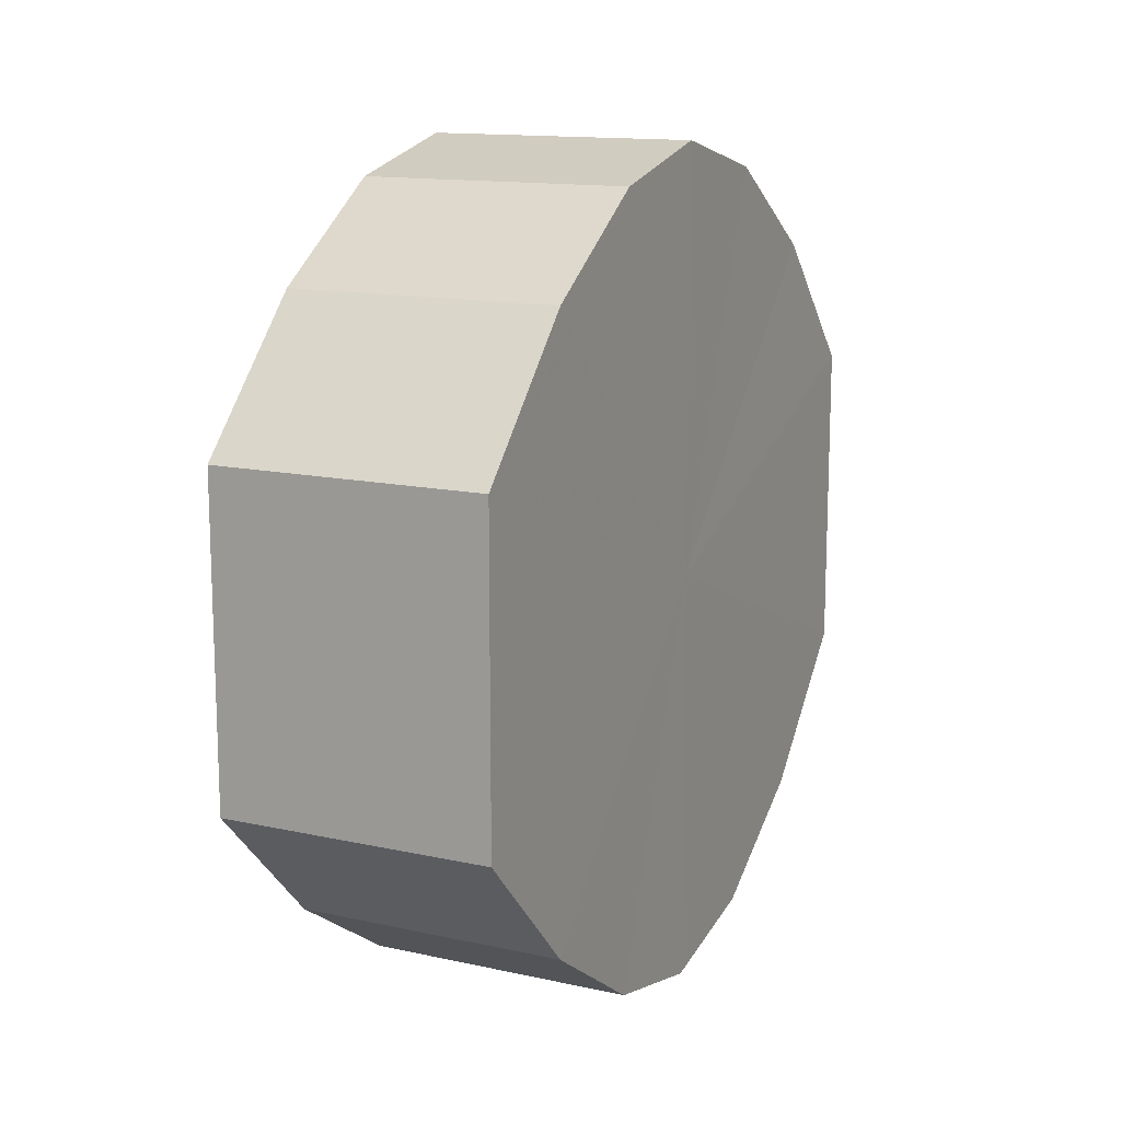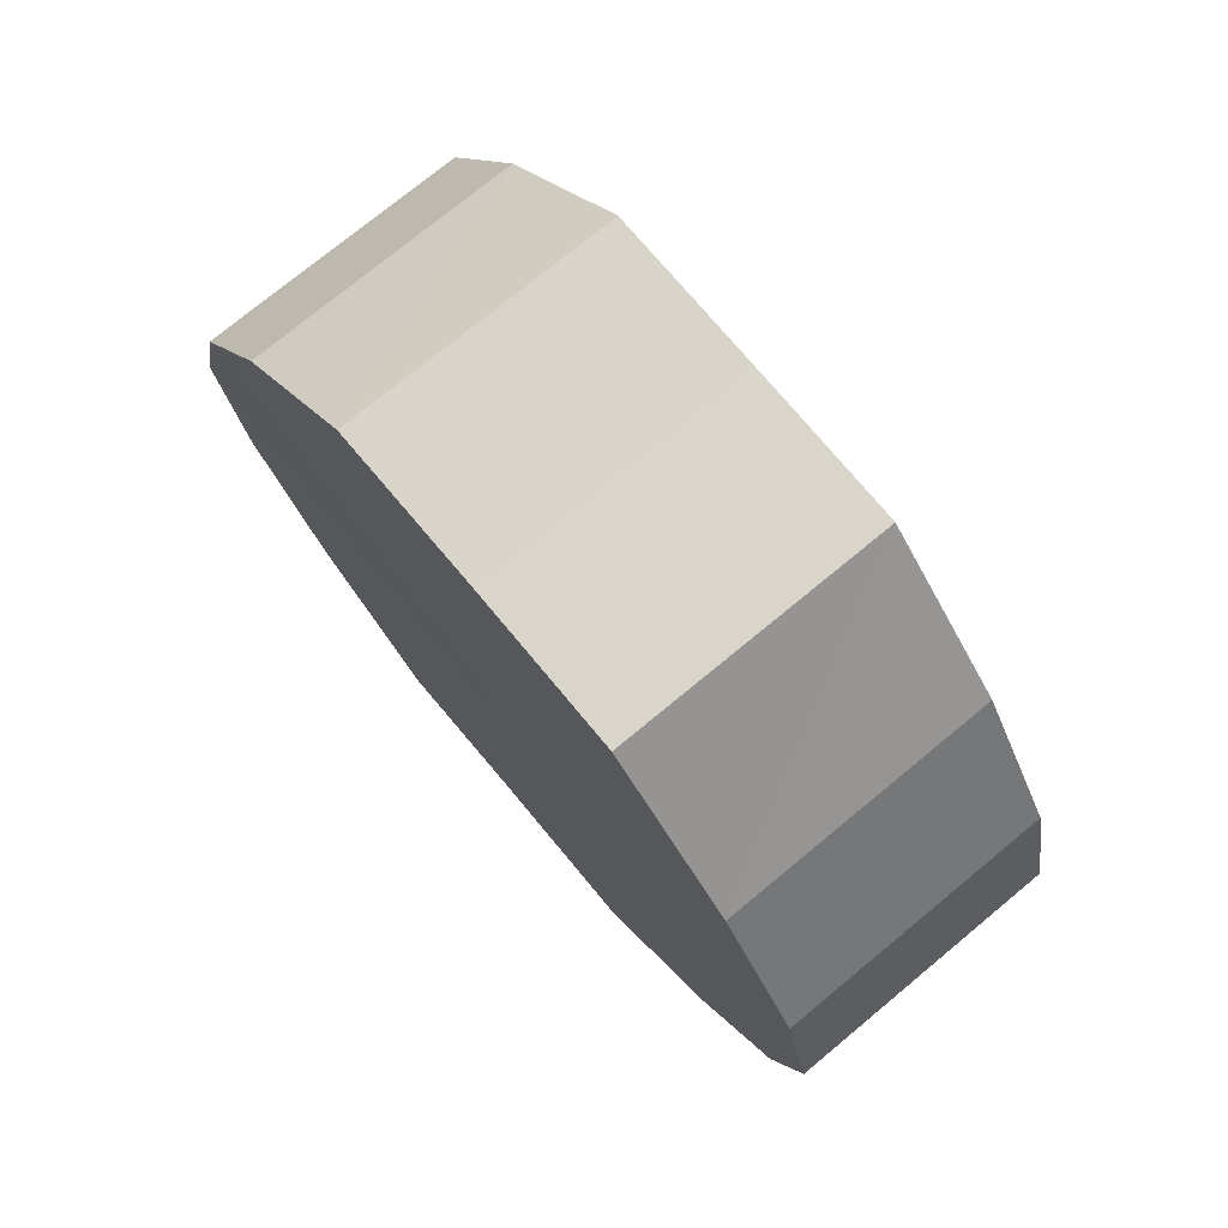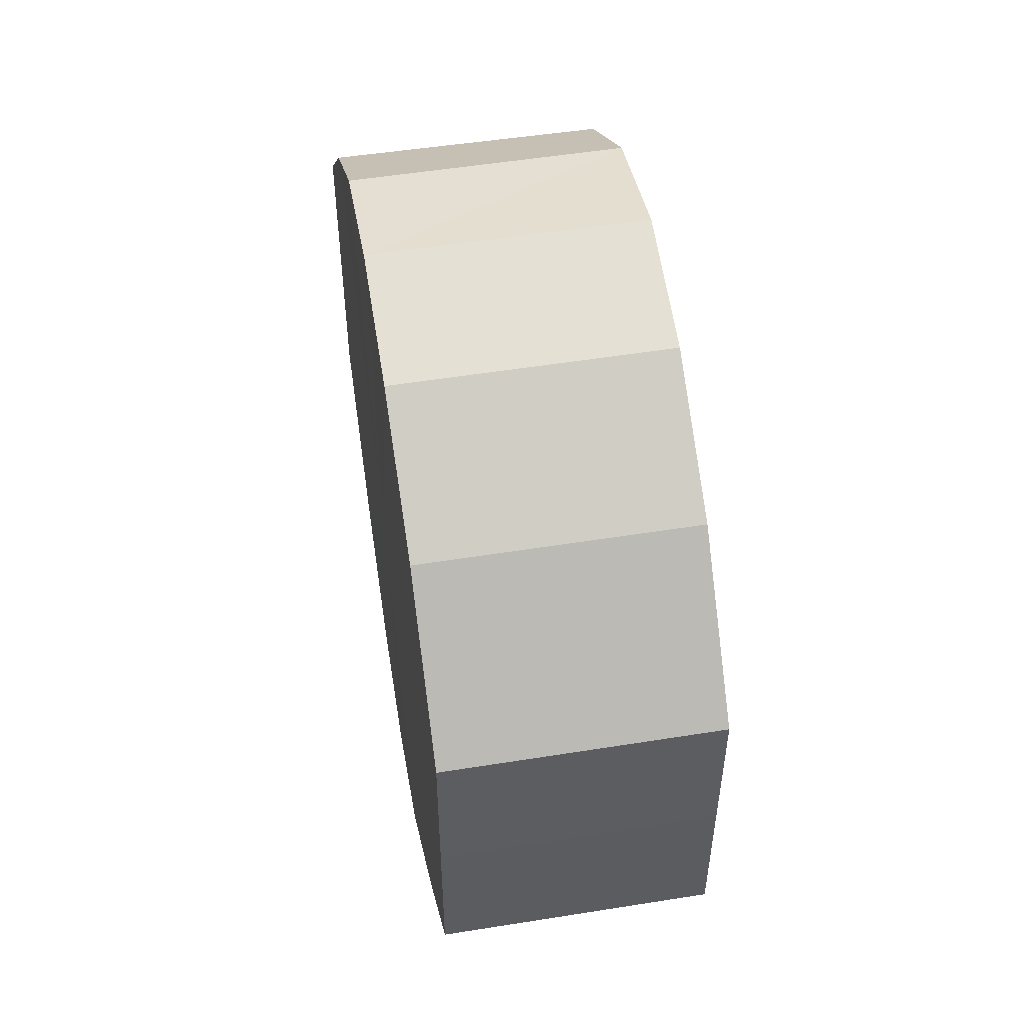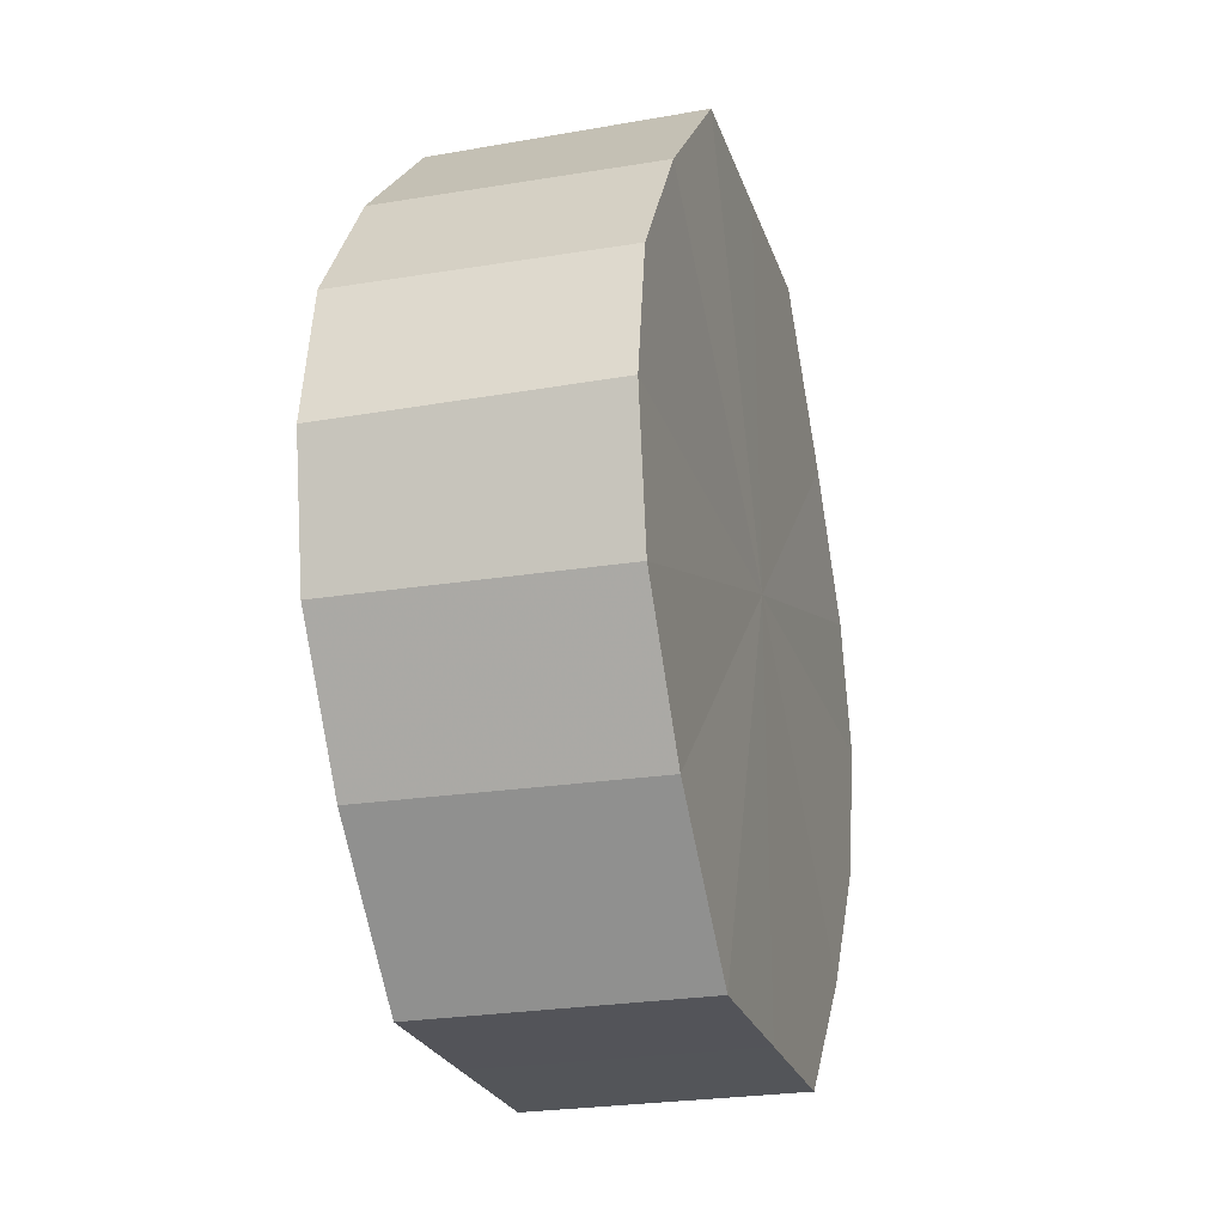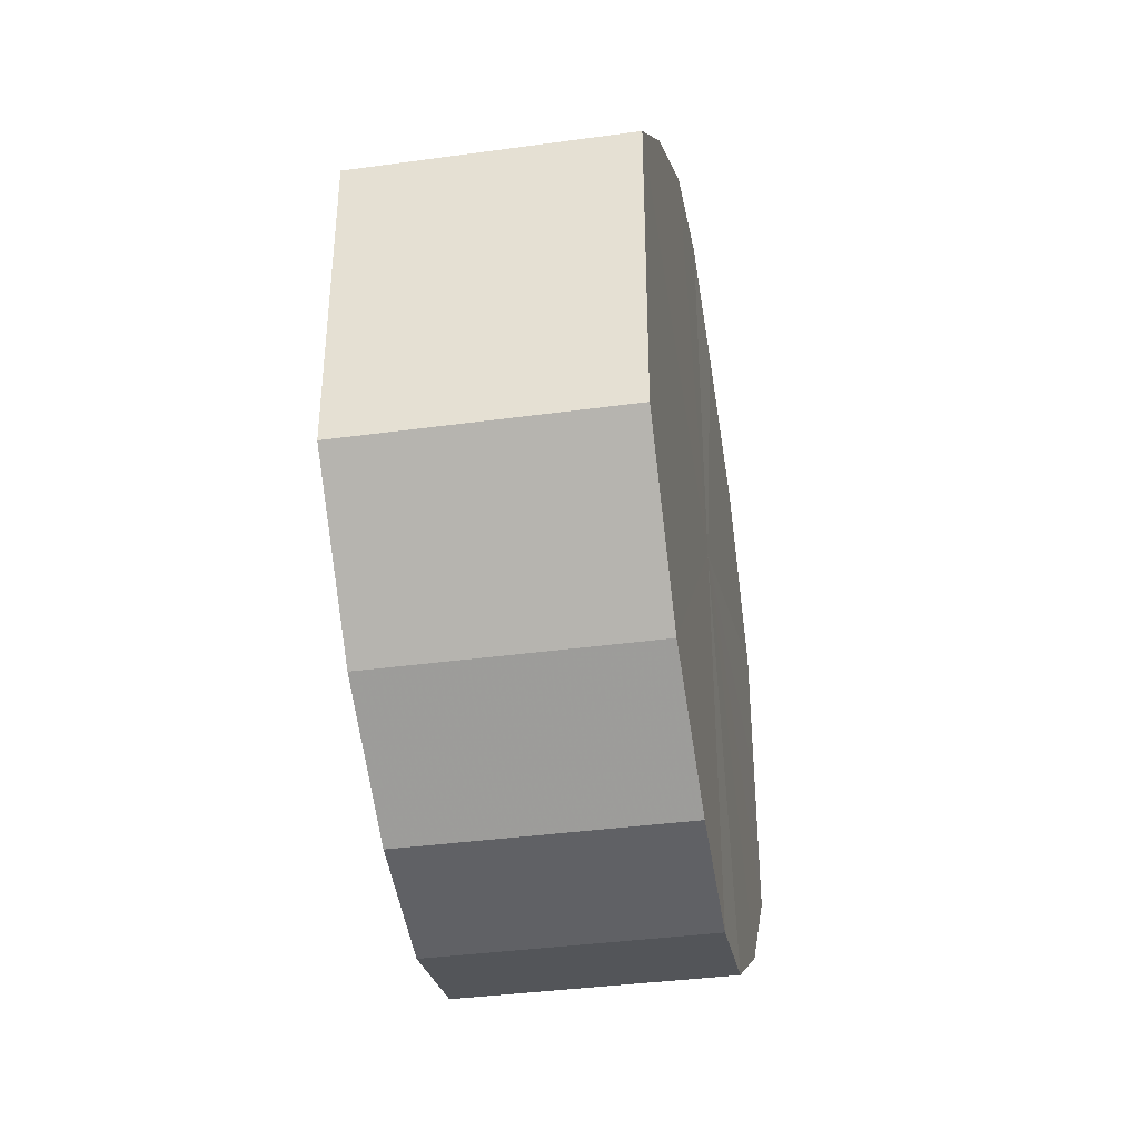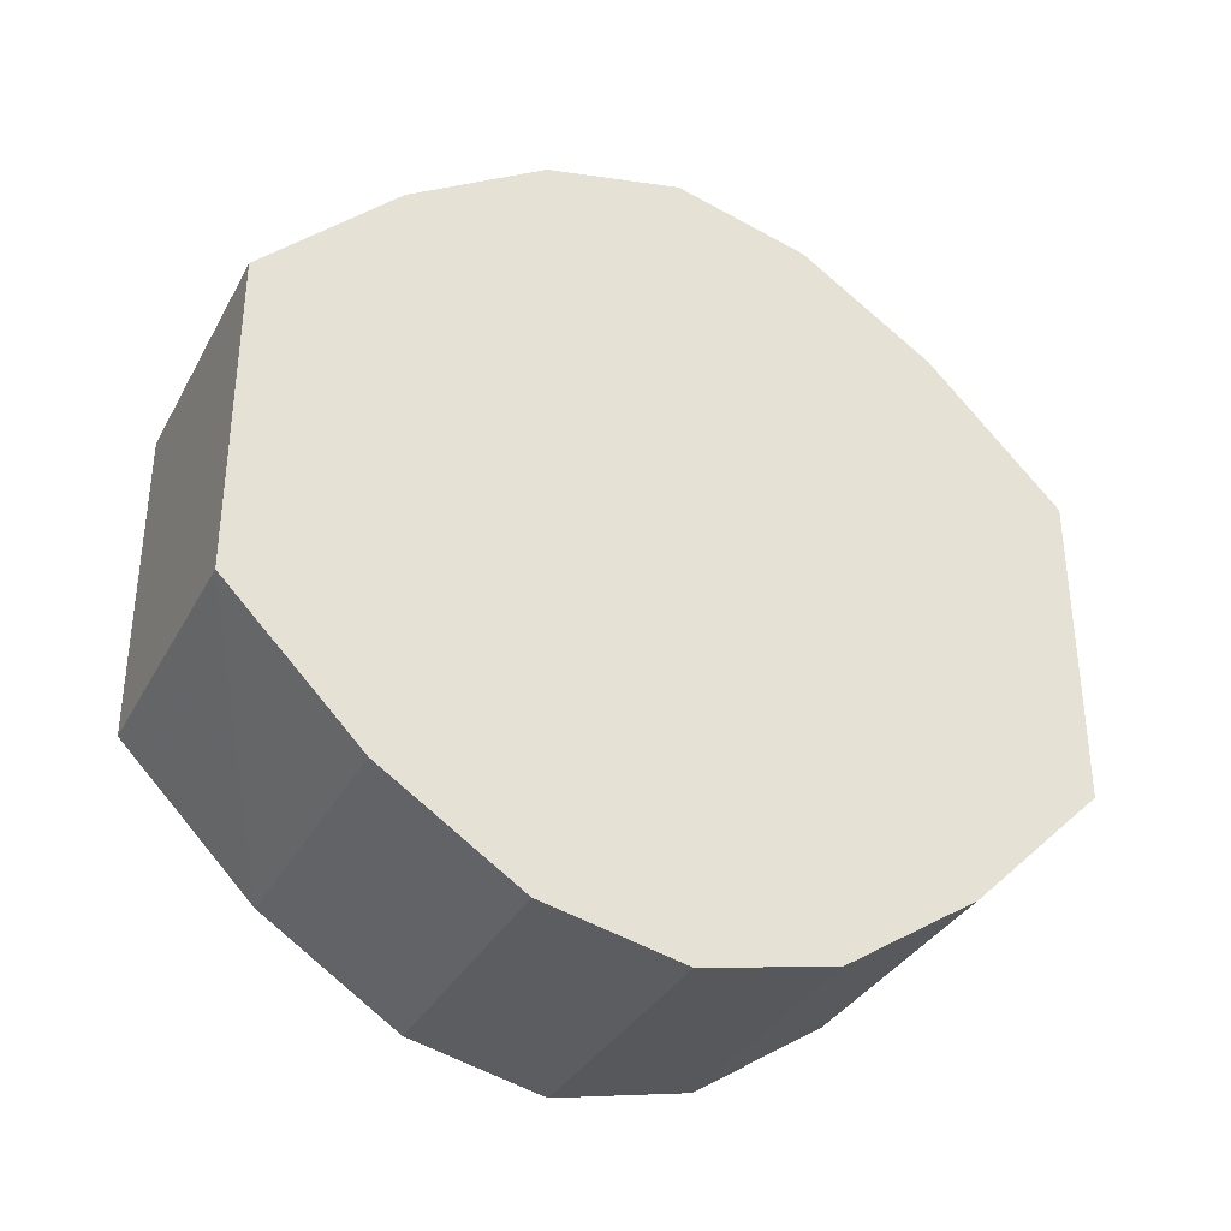
<metadata>
{"format":"obj","ext":"obj","renderer":"f3d","projection":"perspective","resolution":1024,"background":"white","views":[{"elev":13.7,"azim":26.2,"up":"+Z"},{"elev":75.3,"azim":140.2,"up":"+Y"},{"elev":51.9,"azim":-9.6,"up":"+Z"},{"elev":-23.9,"azim":15.9,"up":"+Y"},{"elev":-37.7,"azim":10.0,"up":"+Z"},{"elev":-34.7,"azim":64.8,"up":"+Z"}]}
</metadata>
<code>
o 31095
v 2243 1880 14.09
v 2243 1880 14.1
v 2243 1880 14.09
v 2243 1880 14.1
v 2243 1880 14.1
v 2243 1880 14.1
v 2243 1880 14.1
v 2243 1880 14.11
v 2243 1880 14.1
v 2243 1880 14.1
v 2243 1880 14.1
v 2243 1880 14.12
v 2243 1880 14.11
v 2243 1880 14.11
v 2243 1880 14.11
v 2243 1880 14.14
v 2243 1880 14.12
v 2243 1880 14.12
v 2243 1880 14.12
v 2243 1880 14.15
v 2243 1880 14.14
v 2243 1880 14.14
v 2243 1880 14.14
v 2243 1880 14.15
v 2243 1880 14.15
v 2243 1880 14.15
v 2243 1880 14.15
v 2243 1880 14.15
v 2243 1880 14.15
v 2243 1880 14.15
v 2243 1880 14.15
v 2243 1880 14.15
v 2243 1880 14.09
v 2243 1880 14.1
v 2243 1880 14.1
v 2243 1880 14.1
v 2243 1880 14.1
v 2243 1880 14.1
v 2243 1880 14.09
v 2243 1880 14.1
v 2243 1880 14.1
v 2243 1880 14.11
v 2243 1880 14.11
v 2243 1880 14.11
v 2243 1880 14.1
v 2243 1880 14.12
v 2243 1880 14.11
v 2243 1880 14.12
v 2243 1880 14.12
v 2243 1880 14.14
v 2243 1880 14.12
v 2243 1880 14.15
v 2243 1880 14.14
v 2243 1880 14.14
v 2243 1880 14.14
v 2243 1880 14.15
v 2243 1880 14.15
v 2243 1880 14.15
v 2243 1880 14.15
v 2243 1880 14.15
v 2243 1880 14.15
v 2243 1880 14.15
v 2243 1880 14.15
v 2243 1880 14.15
v 2243 1880 14.12
v 2243 1880 14.1
v 2243 1880 14.09
v 2243 1880 14.1
v 2243 1880 14.1
v 2243 1880 14.11
v 2243 1880 14.1
v 2243 1880 14.12
v 2243 1880 14.11
v 2243 1880 14.14
v 2243 1880 14.12
v 2243 1880 14.15
v 2243 1880 14.14
v 2243 1880 14.15
v 2243 1880 14.15
v 2243 1880 14.15
v 2243 1880 14.15
v 2243 1880 14.12
v 2243 1880 14.09
v 2243 1880 14.1
v 2243 1880 14.1
v 2243 1880 14.1
v 2243 1880 14.1
v 2243 1880 14.11
v 2243 1880 14.11
v 2243 1880 14.12
v 2243 1880 14.12
v 2243 1880 14.14
v 2243 1880 14.14
v 2243 1880 14.15
v 2243 1880 14.15
v 2243 1880 14.15
v 2243 1880 14.15
v 2243 1880 14.15
f 1 2 3
f 2 4 5
f 6 1 7
f 4 8 9
f 10 6 11
f 8 12 13
f 14 10 15
f 12 16 17
f 18 14 19
f 16 20 21
f 22 18 23
f 20 24 25
f 26 22 27
f 24 28 29
f 30 26 31
f 28 30 32
f 33 34 35
f 35 36 37
f 38 39 33
f 40 41 38
f 37 42 43
f 44 45 40
f 46 47 44
f 43 48 49
f 50 51 46
f 52 53 50
f 49 54 55
f 56 57 52
f 58 59 56
f 55 60 61
f 62 63 58
f 61 64 62
f 65 66 67
f 65 68 66
f 65 67 69
f 65 70 68
f 65 69 71
f 65 72 70
f 65 71 73
f 65 74 72
f 65 73 75
f 65 76 74
f 65 75 77
f 65 78 76
f 65 77 79
f 65 80 78
f 65 79 81
f 65 81 80
f 82 83 84
f 82 85 83
f 82 84 86
f 82 87 85
f 82 86 88
f 82 89 87
f 82 88 90
f 82 91 89
f 82 90 92
f 82 93 91
f 82 92 94
f 82 95 93
f 82 94 96
f 82 97 95
f 82 96 98
f 82 98 97

</code>
